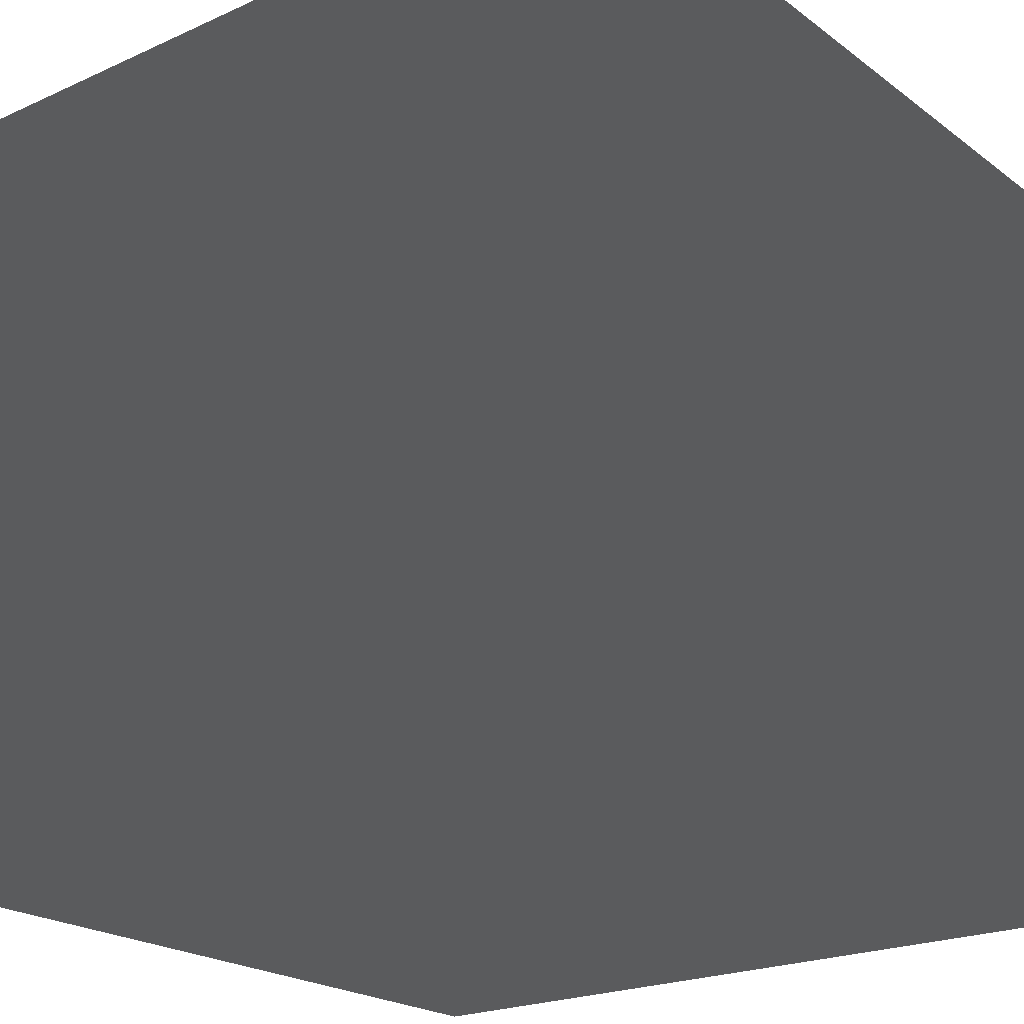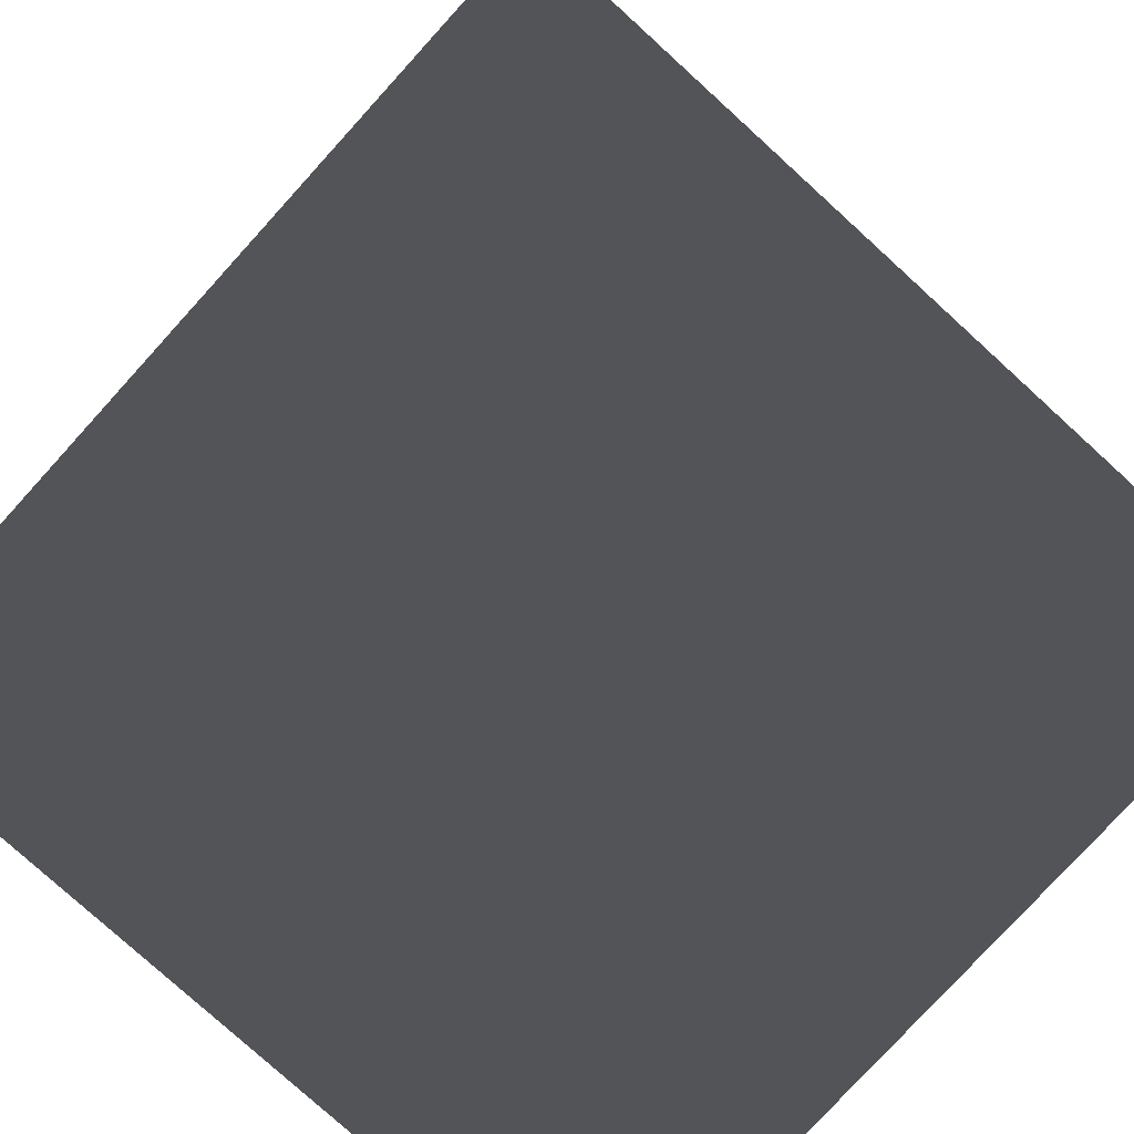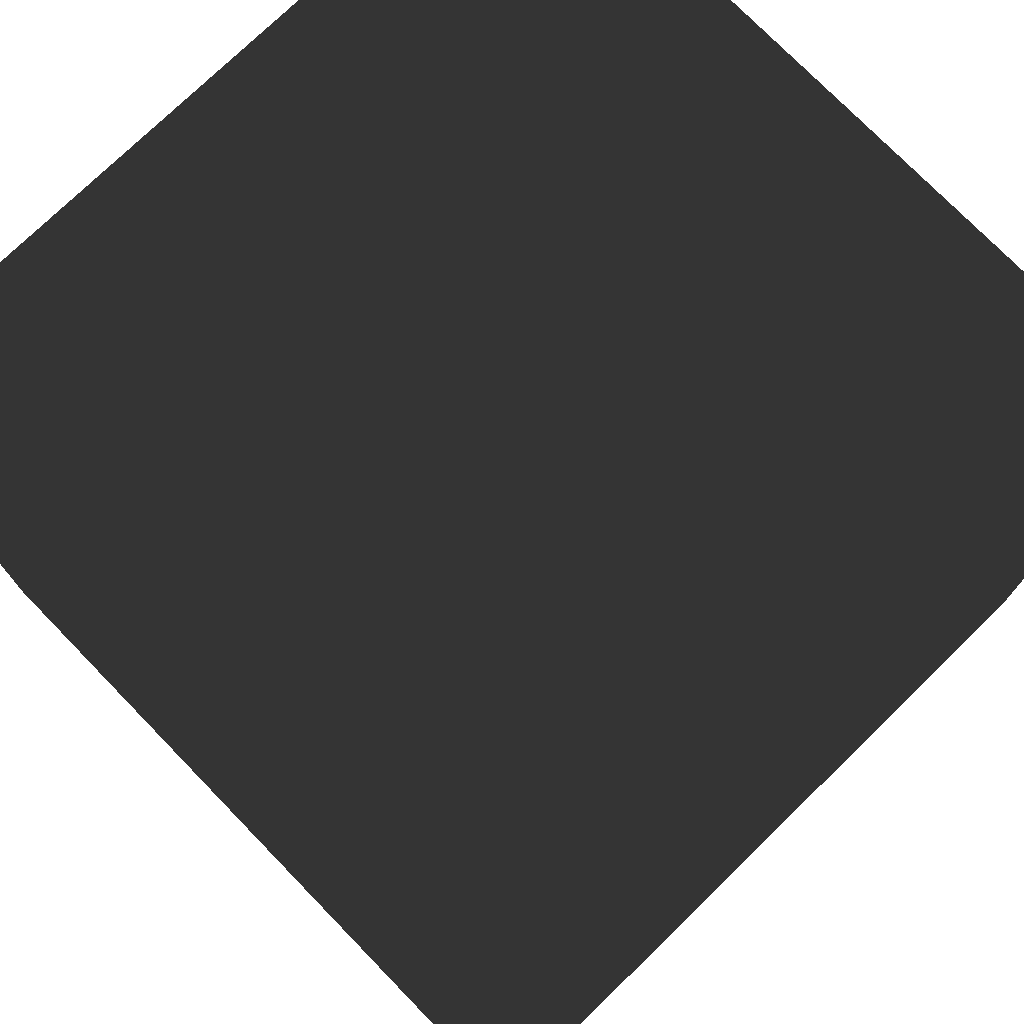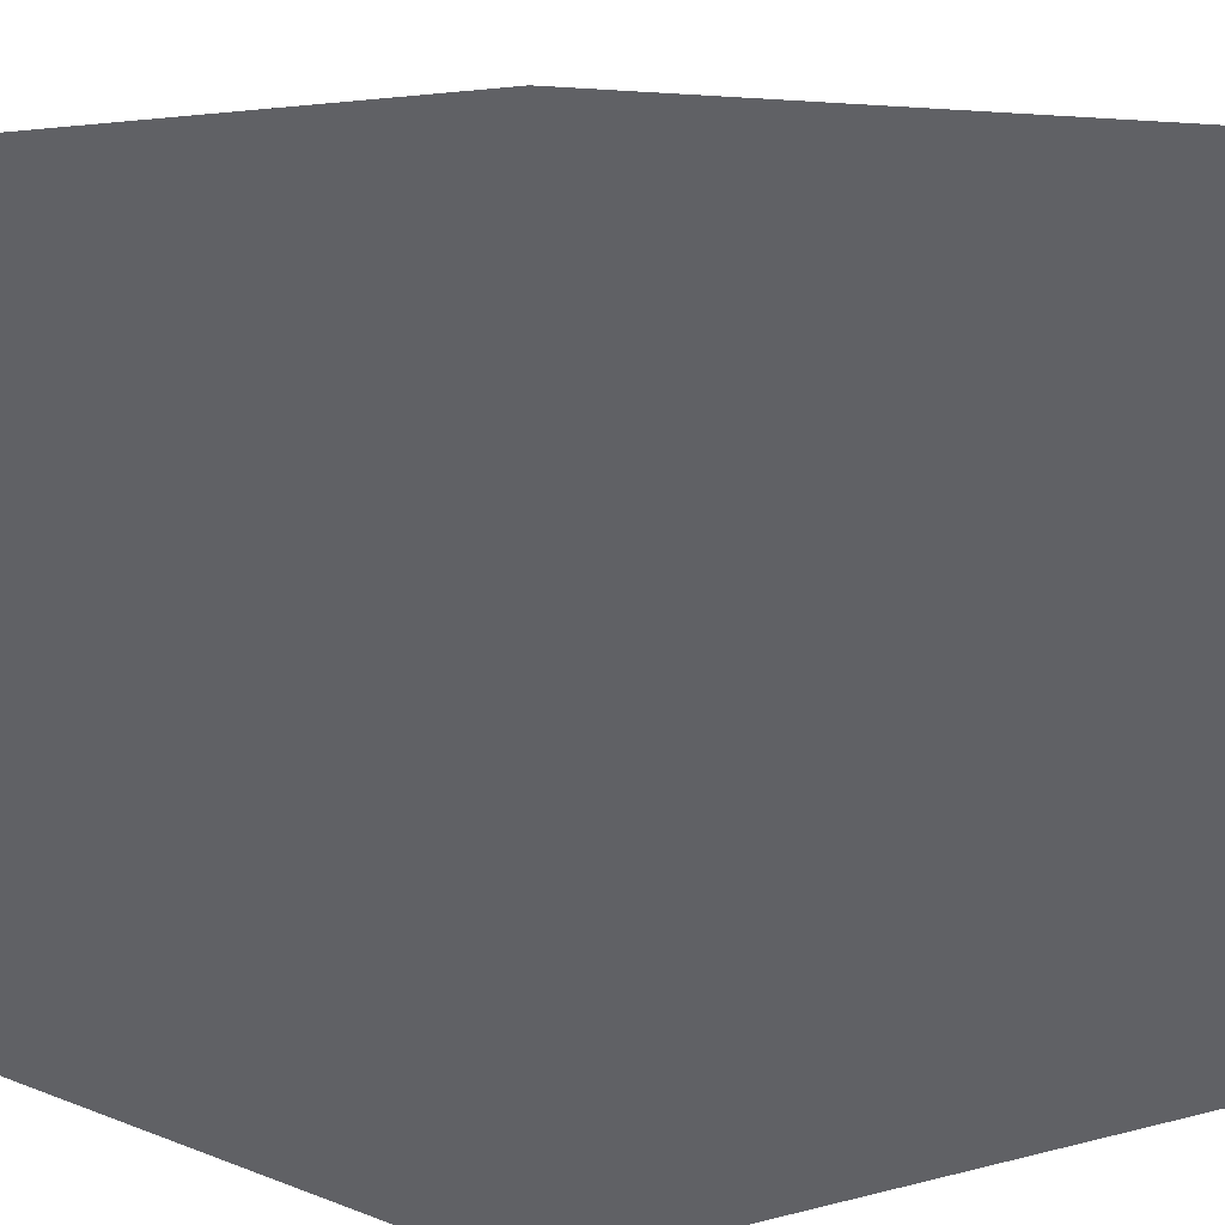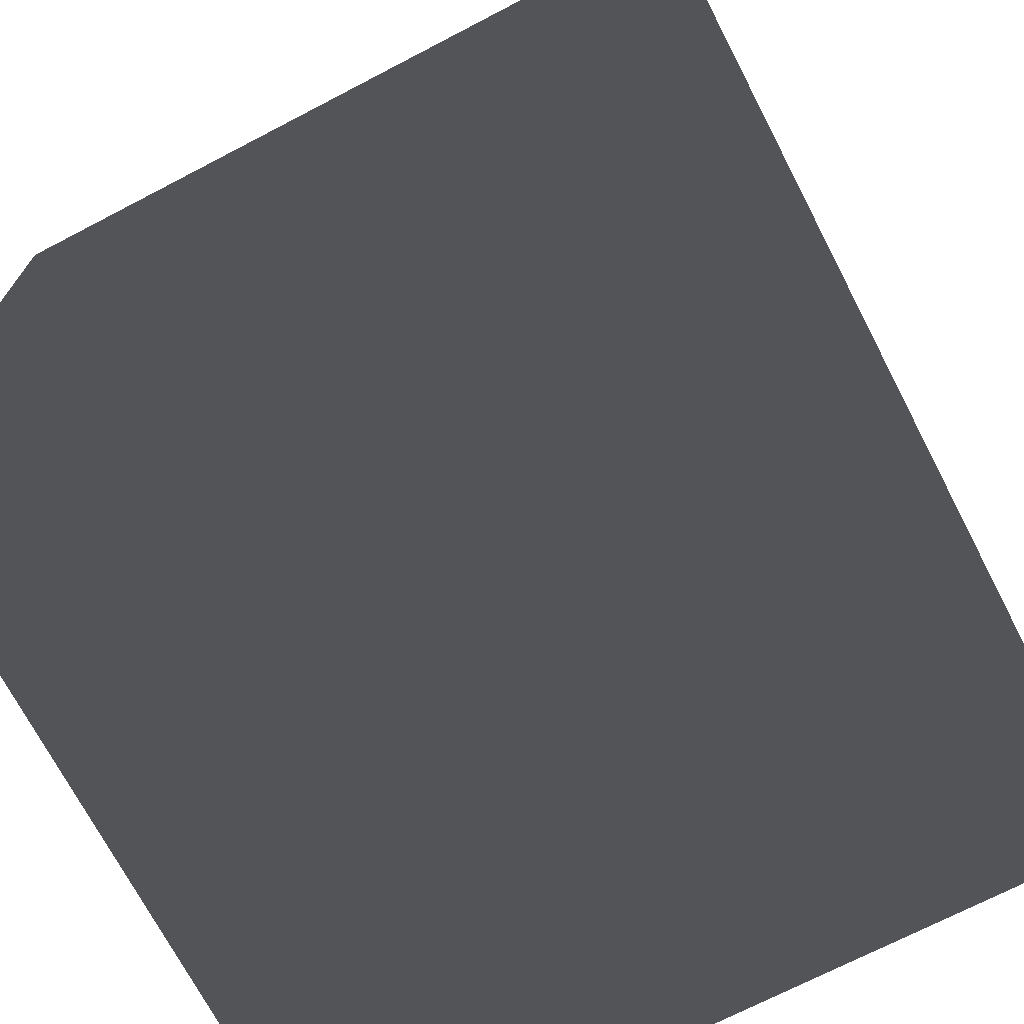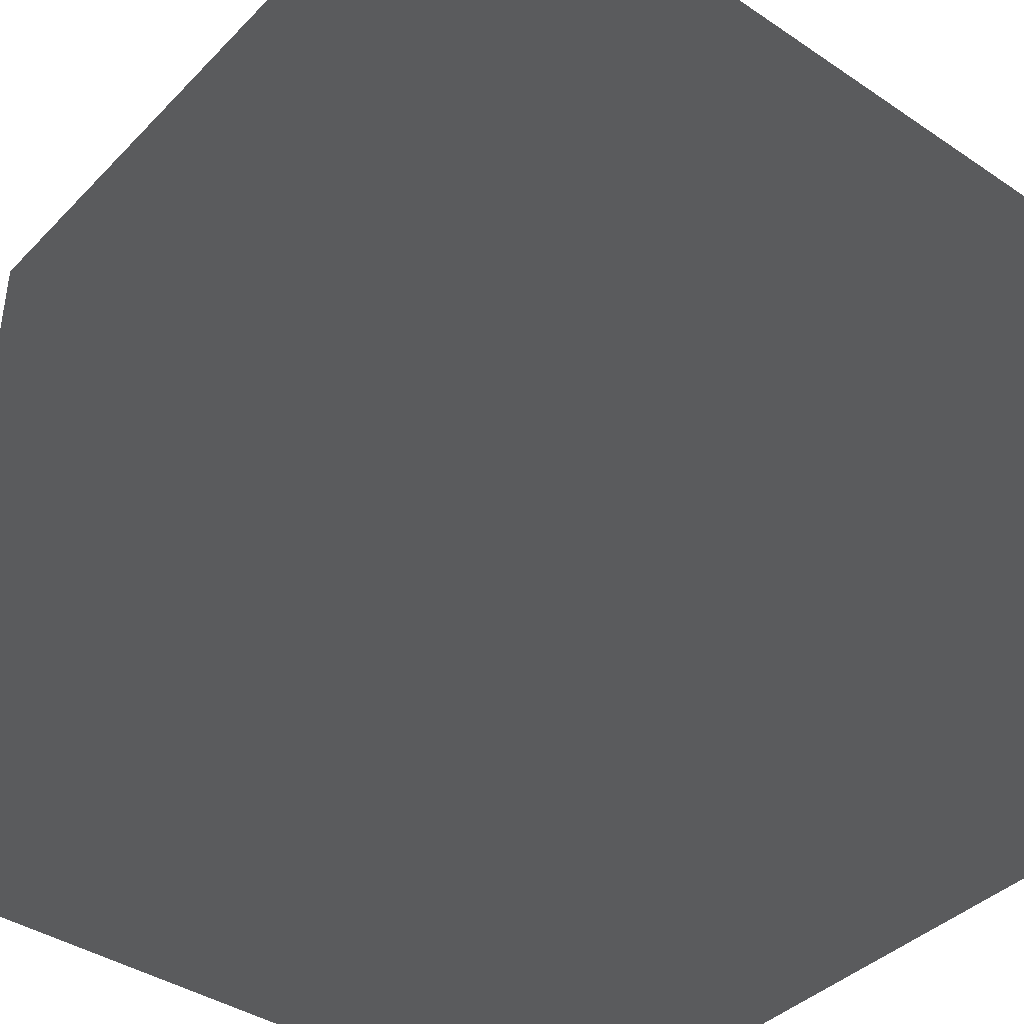
<metadata>
{"format":"obj","ext":"obj","renderer":"f3d","projection":"perspective","resolution":1024,"background":"white","views":[{"elev":-21.8,"azim":38.3,"up":"+Z"},{"elev":-78.5,"azim":47.7,"up":"+Y"},{"elev":75.6,"azim":135.8,"up":"+Y"},{"elev":5.4,"azim":-129.5,"up":"+Y"},{"elev":-71.1,"azim":117.5,"up":"+Z"},{"elev":-40.2,"azim":50.6,"up":"+Z"}]}
</metadata>
<code>
o Cube
v   1  -1 -1
v   1  -1  1
v  -1  -1  1
v  -1  -1 -1
v   1   1 -1
v   1   1  1
v  -1   1  1
v  -1   1 -1
f 2 3 4
f 8 7 6
f 5 6 2
f 6 7 3
f 3 7 8
f 1 4 8
f 1 2 4
f 5 8 6
f 1 5 2
f 2 6 3
f 4 3 8
f 5 1 8

</code>
